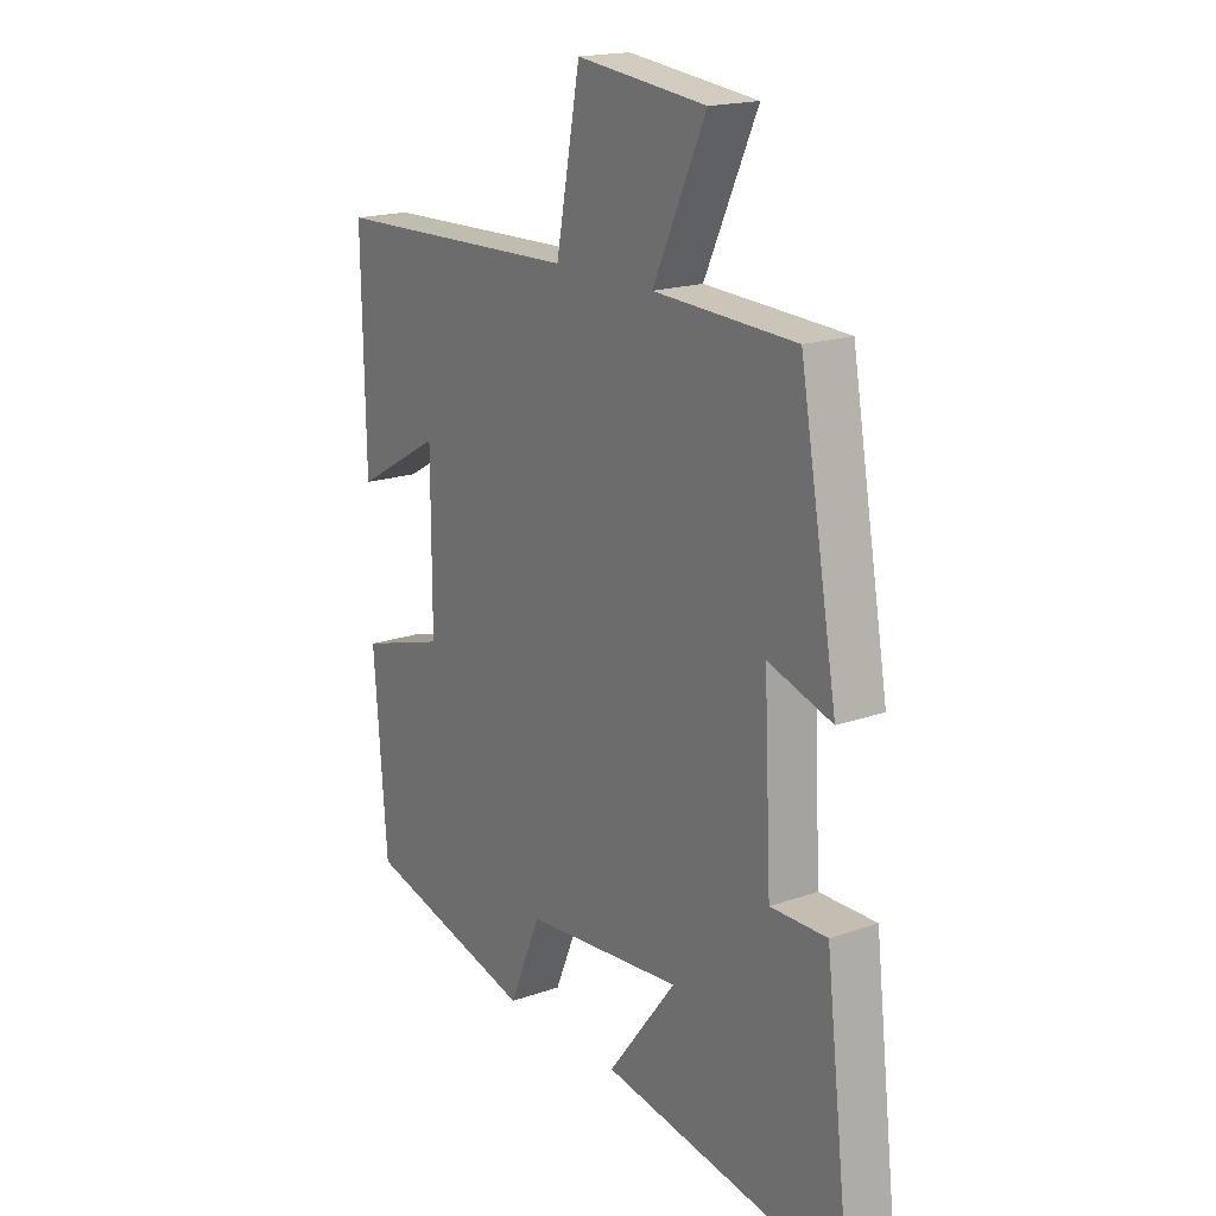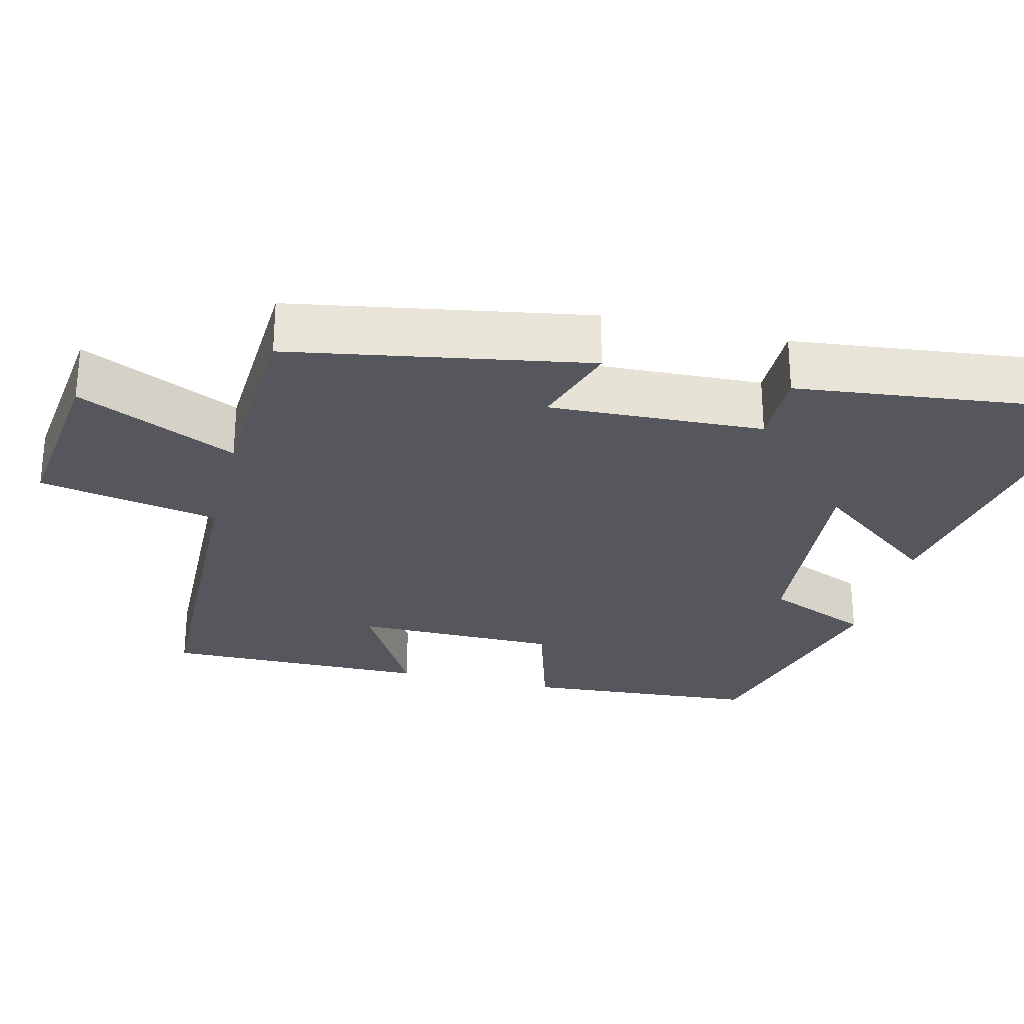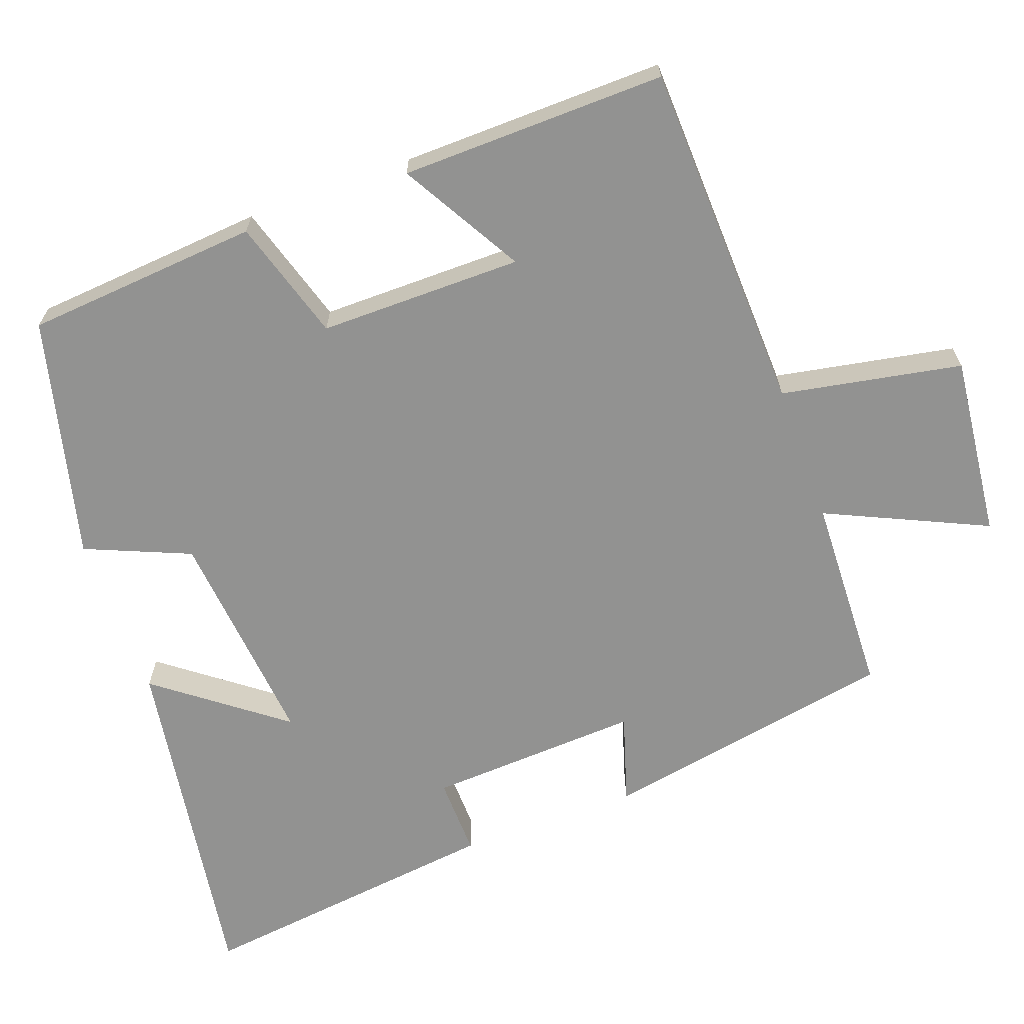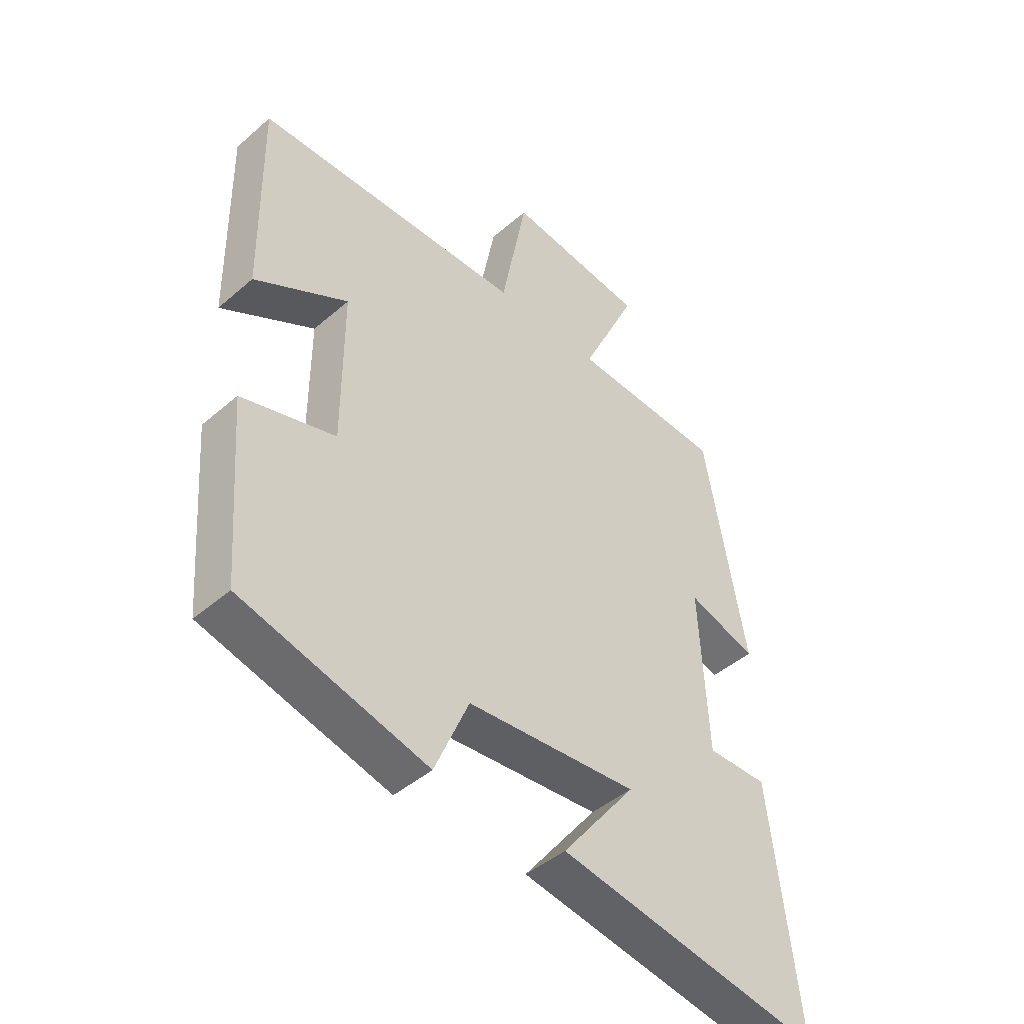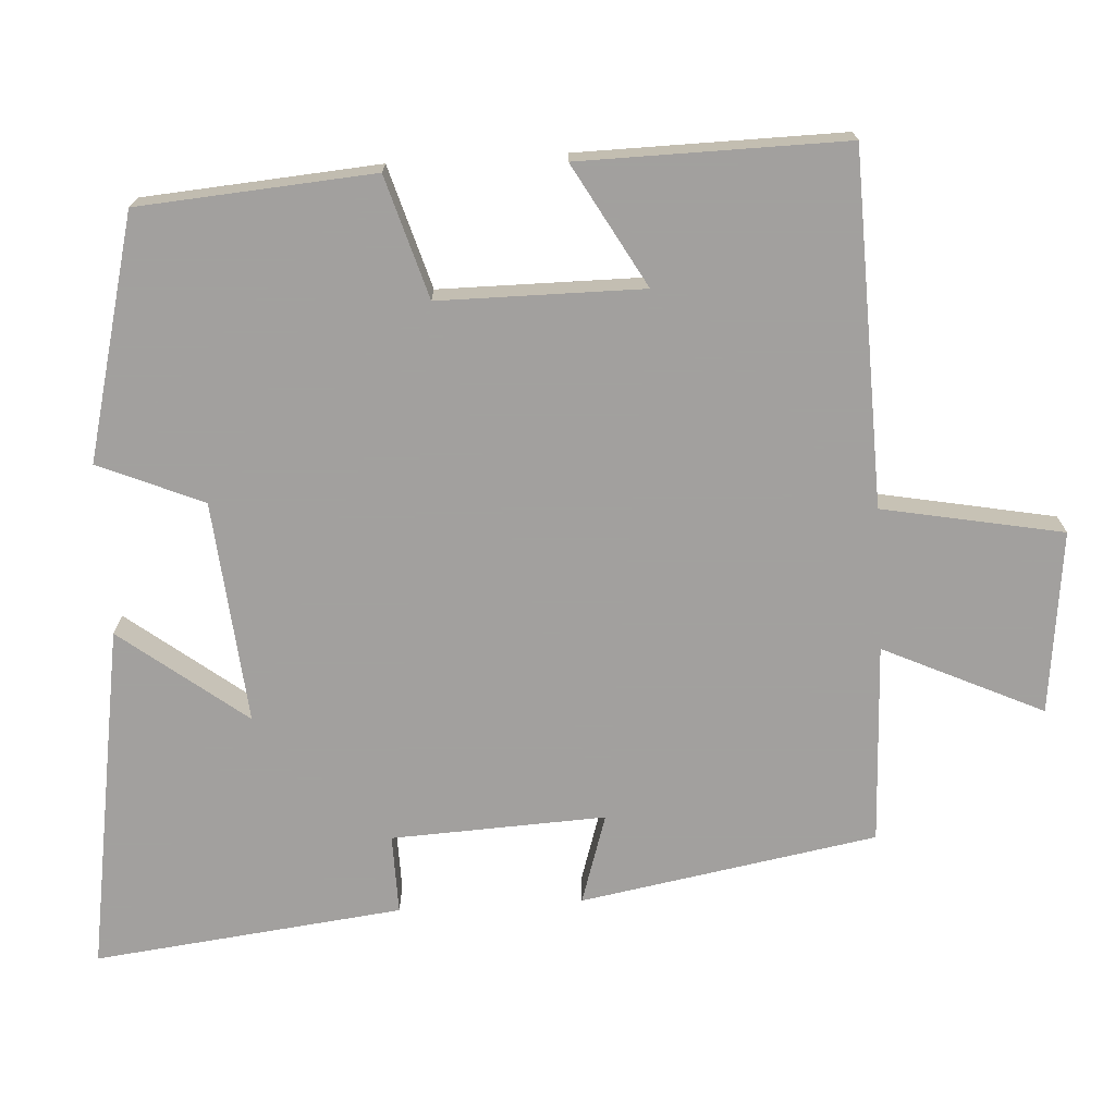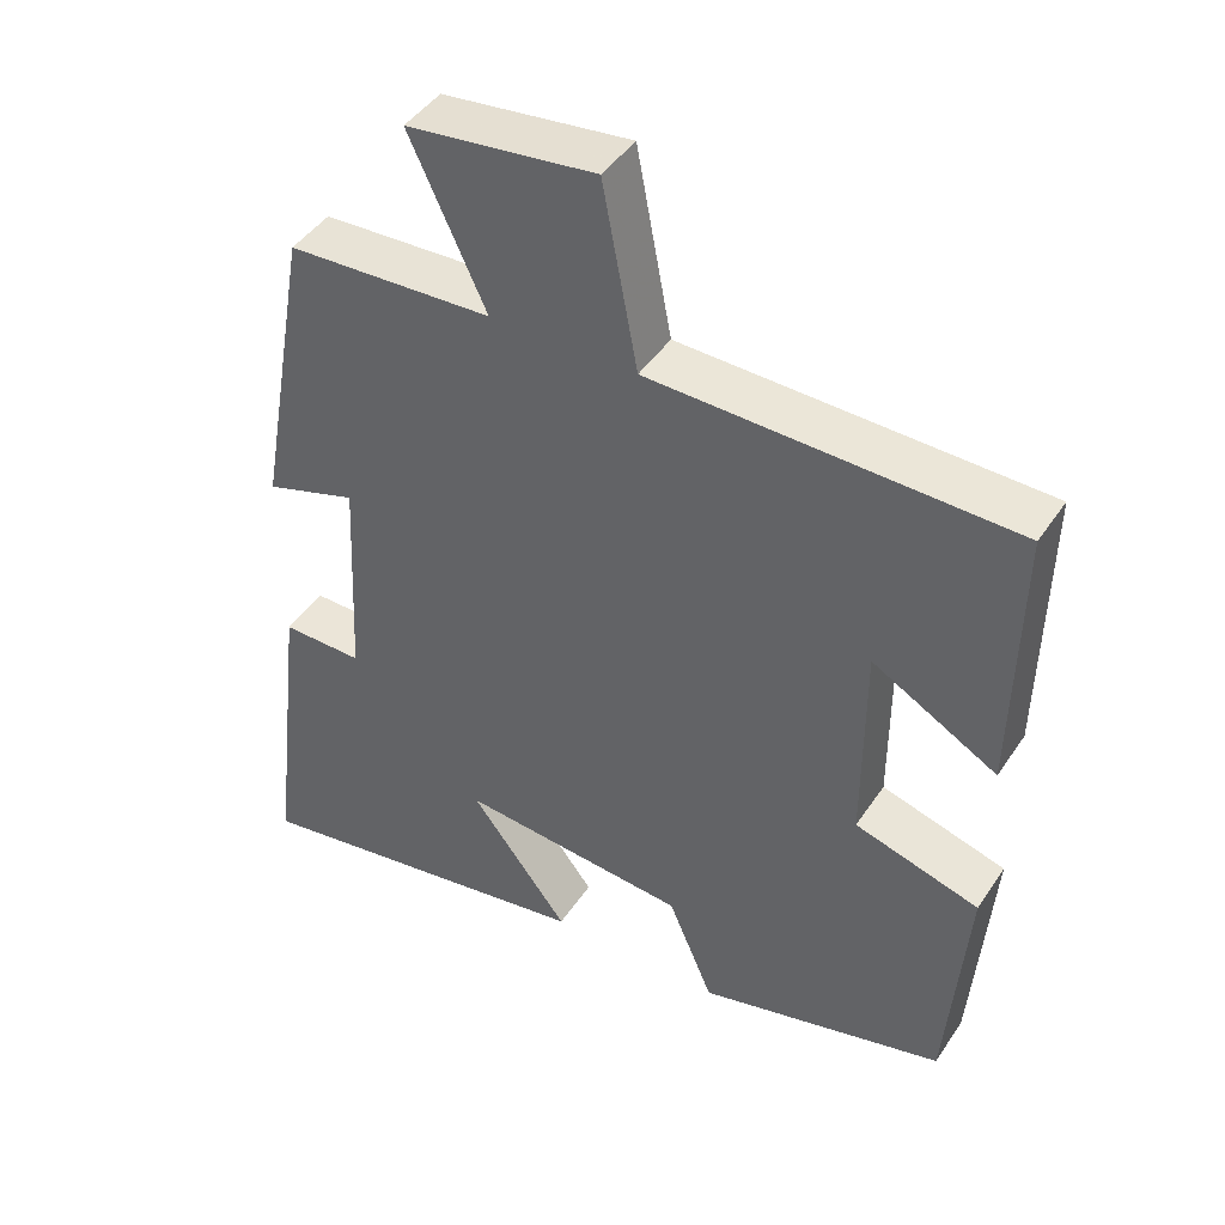
<metadata>
{"format":"obj","ext":"obj","renderer":"f3d","projection":"perspective","resolution":1024,"background":"white","views":[{"elev":18.2,"azim":55.7,"up":"+Z"},{"elev":-27.5,"azim":75.9,"up":"+Y"},{"elev":-66.2,"azim":-69.8,"up":"+Y"},{"elev":-44.9,"azim":-45.0,"up":"+Z"},{"elev":-71.9,"azim":-86.7,"up":"+Y"},{"elev":44.4,"azim":-148.5,"up":"+Z"}]}
</metadata>
<code>
v -0.475 0.07 -0.418
v -0.5 0.07 -0.102
v -0.336 0.07 -0.053
v -0.336 0.07 0.221
v -0.5 0.07 0.128
v -0.506 0.07 0.485
v -0.032 0.07 0.5
v 0.014 0.07 0.743
v 0.26 0.07 0.715
v 0.16 0.07 0.5
v 0.429 0.07 0.489
v 0.5 0.07 0.09
v 0.379 0.07 0.128
v 0.393 0.07 -0.16
v 0.5 0.07 -0.158
v 0.549 0.07 -0.574
v 0.081 0.07 -0.5
v 0.211 0.07 -0.331
v -0.089 0.07 -0.359
v -0.149 0.07 -0.5
v -0.475 0 -0.418
v -0.5 0 -0.102
v -0.336 0 -0.053
v -0.336 0 0.221
v -0.5 0 0.128
v -0.506 0 0.485
v -0.032 0 0.5
v 0.014 0 0.743
v 0.26 0 0.715
v 0.16 0 0.5
v 0.429 0 0.489
v 0.5 0 0.09
v 0.379 0 0.128
v 0.393 0 -0.16
v 0.5 0 -0.158
v 0.549 0 -0.574
v 0.081 0 -0.5
v 0.211 0 -0.331
v -0.089 0 -0.359
v -0.149 0 -0.5
f 19 20 1 2
f 18 19 2 3
f 15 16 17 18
f 14 15 18
f 13 14 18 3
f 10 11 12 13
f 10 13 3 4
f 7 8 9 10
f 7 10 4
f 4 5 6 7
f 22 21 40 39
f 23 22 39 38
f 38 37 36 35
f 38 35 34
f 23 38 34 33
f 33 32 31 30
f 24 23 33 30
f 30 29 28 27
f 24 30 27
f 27 26 25 24
f 1 21 22 2
f 2 22 23 3
f 3 23 24 4
f 4 24 25 5
f 5 25 26 6
f 6 26 27 7
f 7 27 28 8
f 8 28 29 9
f 9 29 30 10
f 10 30 31 11
f 11 31 32 12
f 12 32 33 13
f 13 33 34 14
f 14 34 35 15
f 15 35 36 16
f 16 36 37 17
f 17 37 38 18
f 18 38 39 19
f 19 39 40 20
f 20 40 21 1

</code>
